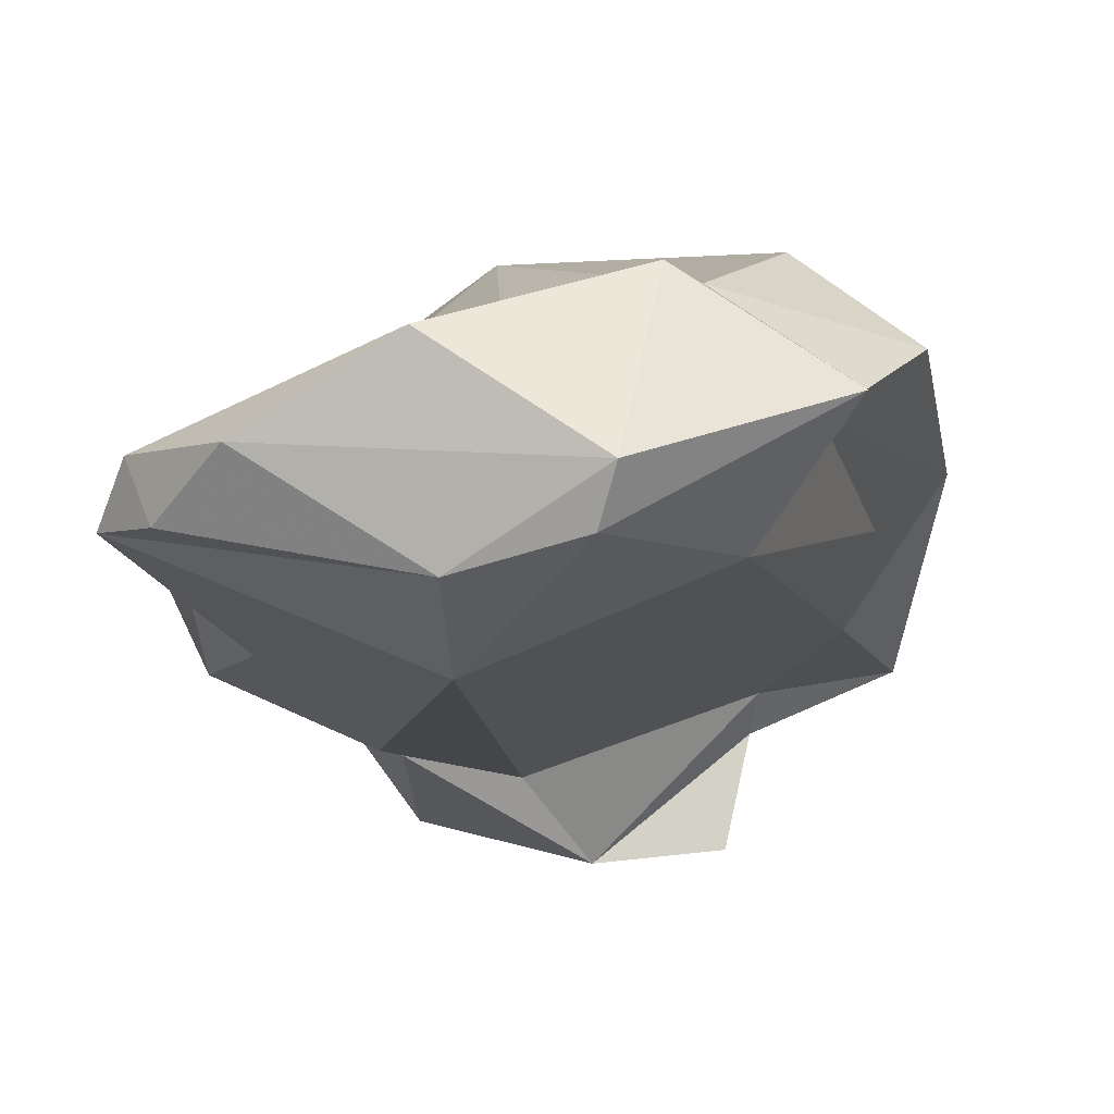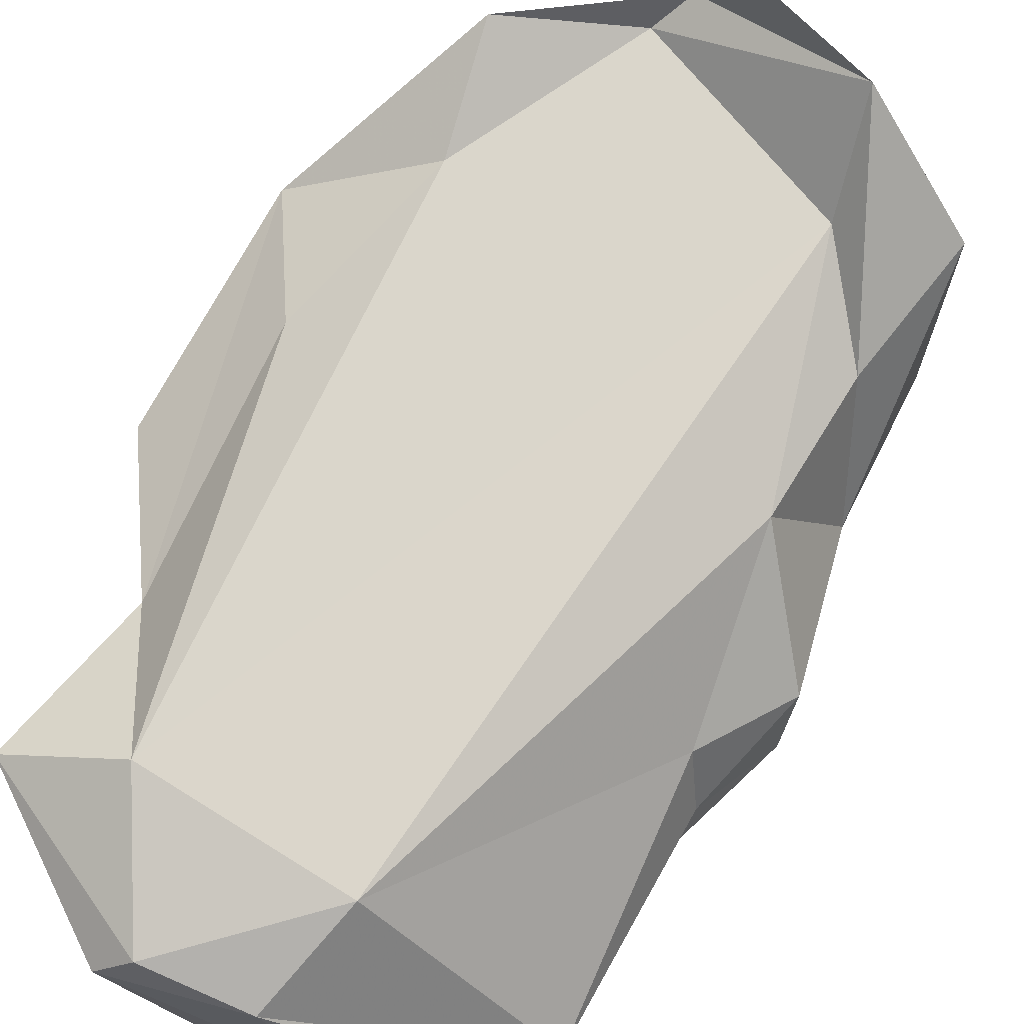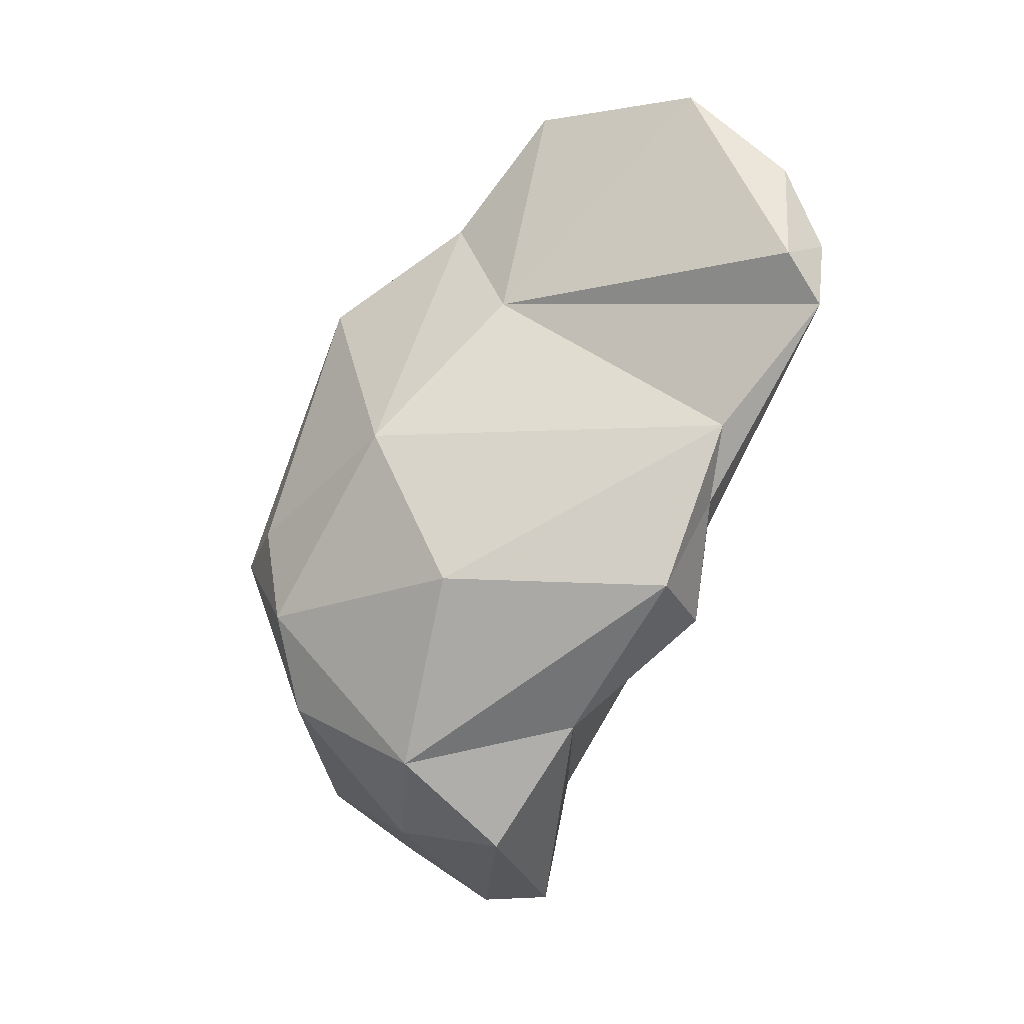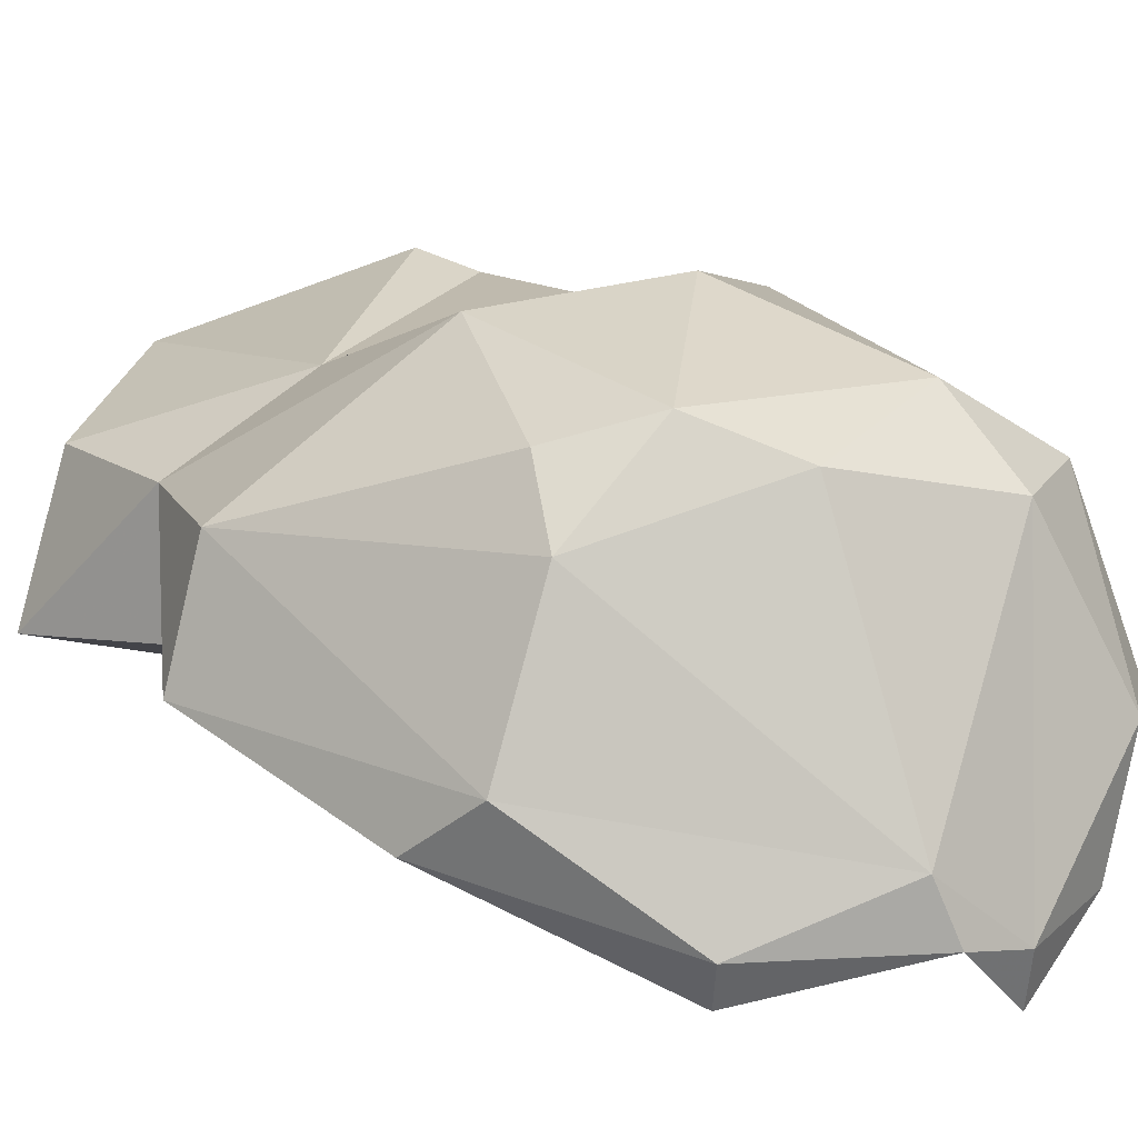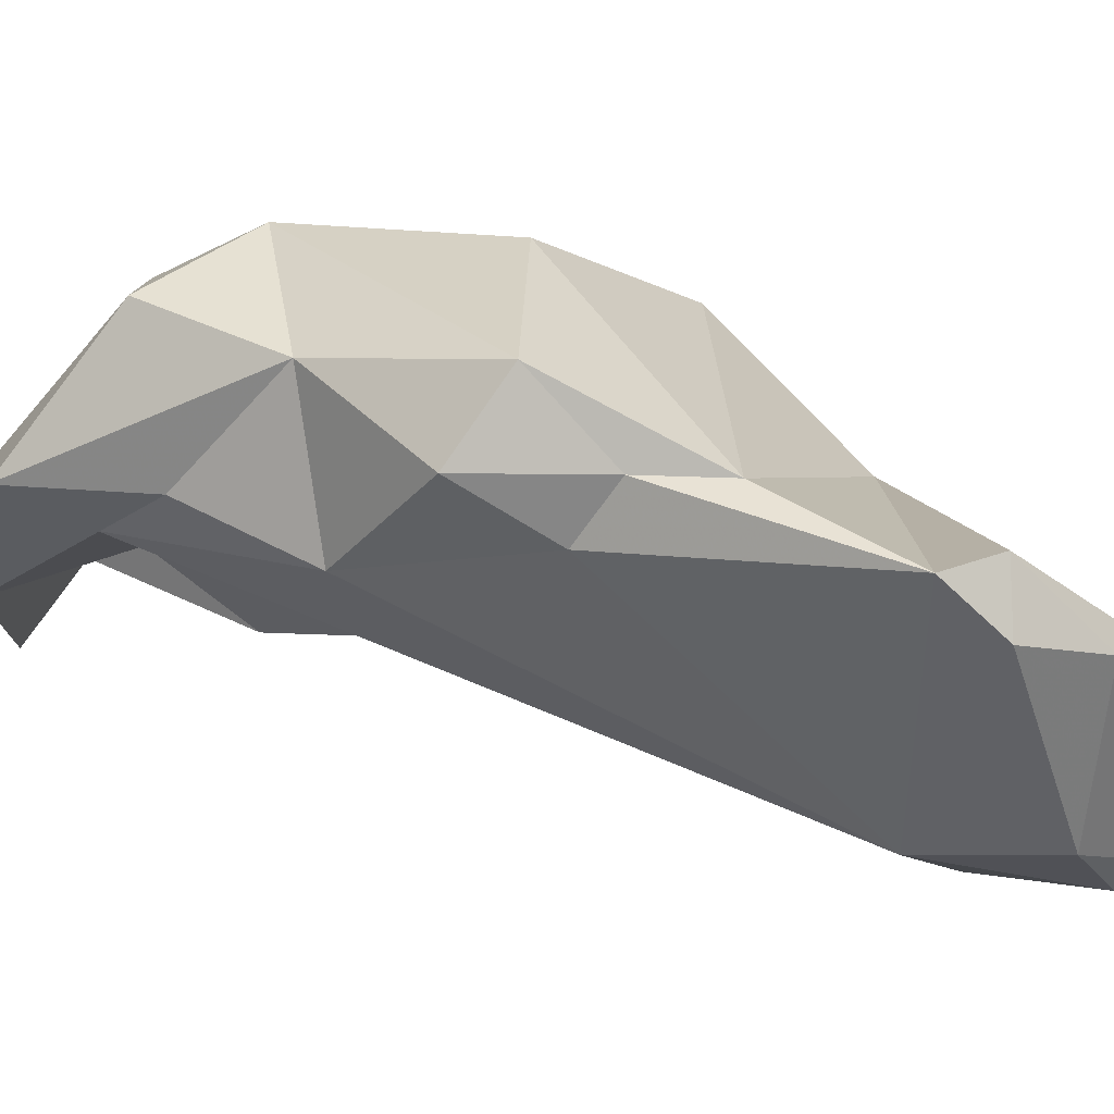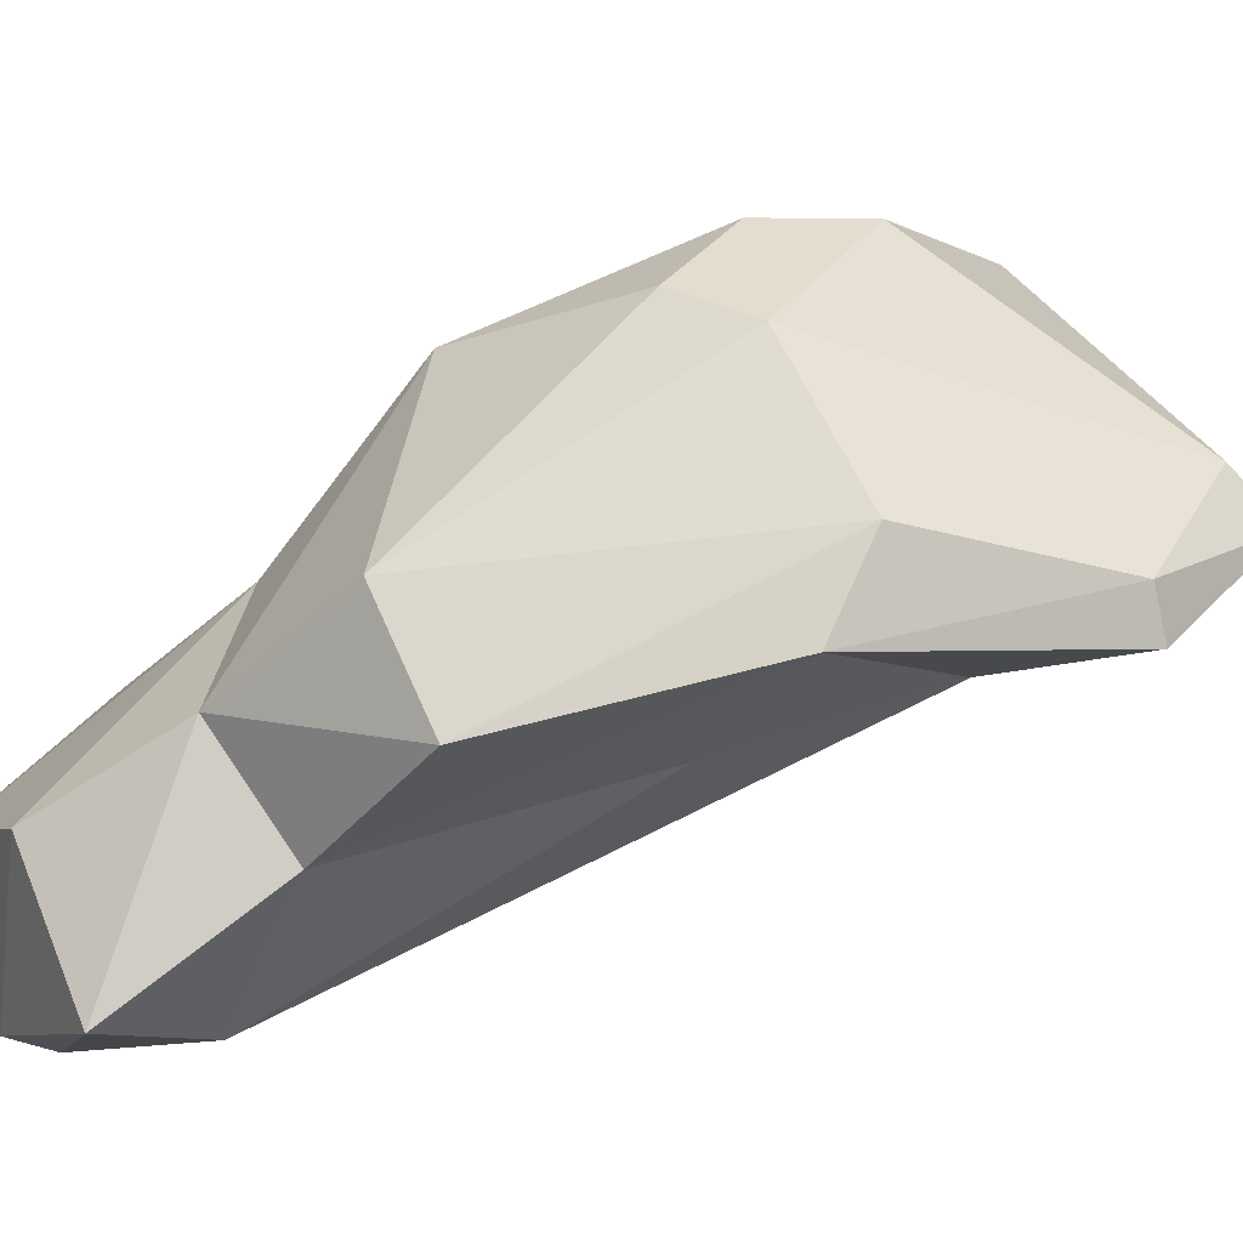
<metadata>
{"format":"obj","ext":"obj","renderer":"f3d","projection":"perspective","resolution":1024,"background":"white","views":[{"elev":-36.1,"azim":-1.9,"up":"+Y"},{"elev":-73.5,"azim":135.4,"up":"+Y"},{"elev":13.7,"azim":-119.5,"up":"+Z"},{"elev":59.6,"azim":118.9,"up":"+Y"},{"elev":-27.0,"azim":-87.2,"up":"+Y"},{"elev":25.4,"azim":75.2,"up":"+Y"}]}
</metadata>
<code>
v 154 295 92.21
v 152.3 291.4 103.1
v 153.7 294.7 96.43
v 155.3 293.7 95.08
v 152.6 297.1 94.08
v 153 292.3 104.8
v 155.4 299 88.58
v 153.5 294.4 99.08
v 153.7 290.3 104.8
v 160.2 288.1 102.5
v 158.8 297.2 85.12
v 155.3 290.8 107.3
v 156.4 301.5 84.34
v 158.3 294.8 89.17
v 157 303.2 94.1
v 159.2 297.9 80.59
v 159.9 287.9 106.6
v 157.7 304.3 87.48
v 162.1 298 82.76
v 163.5 289.1 109.2
v 159.2 292.1 109.6
v 162.4 306.2 88.36
v 160.9 299.5 80.19
v 164.3 297.3 79.34
v 162.9 306.7 91.75
v 161.2 298.5 102.5
v 166.5 290.1 104.5
v 159.2 303.7 84.32
v 169 301.1 82.67
v 163.1 288.2 107.8
v 170.7 299 89.01
v 161.1 303.7 98.29
v 164.9 306.1 94.22
v 168.2 297.6 79.61
v 164.5 294.9 108.6
v 170.8 297.9 95.07
v 167.4 299.4 79.91
v 165.8 297.8 104.5
v 168.9 292.1 107.7
v 168.5 295.2 102.9
v 168.2 302.1 82.41
v 168.1 301.6 101.3
v 168.9 300.7 81.13
v 167.1 305.9 92.48
v 171.8 303.4 91.49
v 172.5 300.1 85.45
v 171.5 299.3 100.5
v 172.1 301.5 85.65
v 173.1 301.2 93.11
g foo
f 17 20 12
f 20 21 12
f 30 20 17
f 6 12 21
f 17 12 9
f 17 9 2
f 9 12 6
f 9 6 2
f 35 20 39
f 20 35 21
f 30 39 20
f 39 30 27
f 35 26 21
f 21 26 6
f 17 10 30
f 10 27 30
f 10 17 2
f 6 26 2
f 8 2 26
f 4 10 2
f 8 3 2
f 4 2 3
f 38 35 39
f 40 38 39
f 40 39 27
f 26 35 38
f 40 27 36
f 36 27 31
f 19 27 10
f 4 14 10
f 19 10 14
f 8 5 3
f 1 4 3
f 14 4 1
f 1 3 5
f 47 42 38
f 40 47 38
f 49 47 40
f 38 32 26
f 38 42 32
f 40 36 49
f 32 15 8
f 32 8 26
f 31 27 19
f 15 5 8
f 29 31 19
f 15 18 5
f 7 5 18
f 5 7 1
f 7 14 1
f 7 11 14
f 19 14 11
f 45 42 47
f 47 49 45
f 33 32 42
f 31 49 36
f 49 31 46
f 15 32 25
f 33 25 32
f 46 31 29
f 25 18 15
f 43 46 29
f 19 24 29
f 43 29 24
f 34 43 24
f 18 13 7
f 24 19 11
f 13 16 7
f 7 16 11
f 24 11 16
f 44 42 45
f 33 42 44
f 48 45 49
f 49 46 48
f 25 33 44
f 22 25 44
f 41 22 44
f 41 44 45
f 41 45 48
f 22 18 25
f 43 41 48
f 43 48 46
f 28 22 41
f 37 28 41
f 37 41 43
f 34 37 43
f 13 18 28
f 28 18 22
f 23 28 37
f 24 23 37
f 34 24 37
f 13 28 23
f 16 13 23
f 24 16 23
g

</code>
